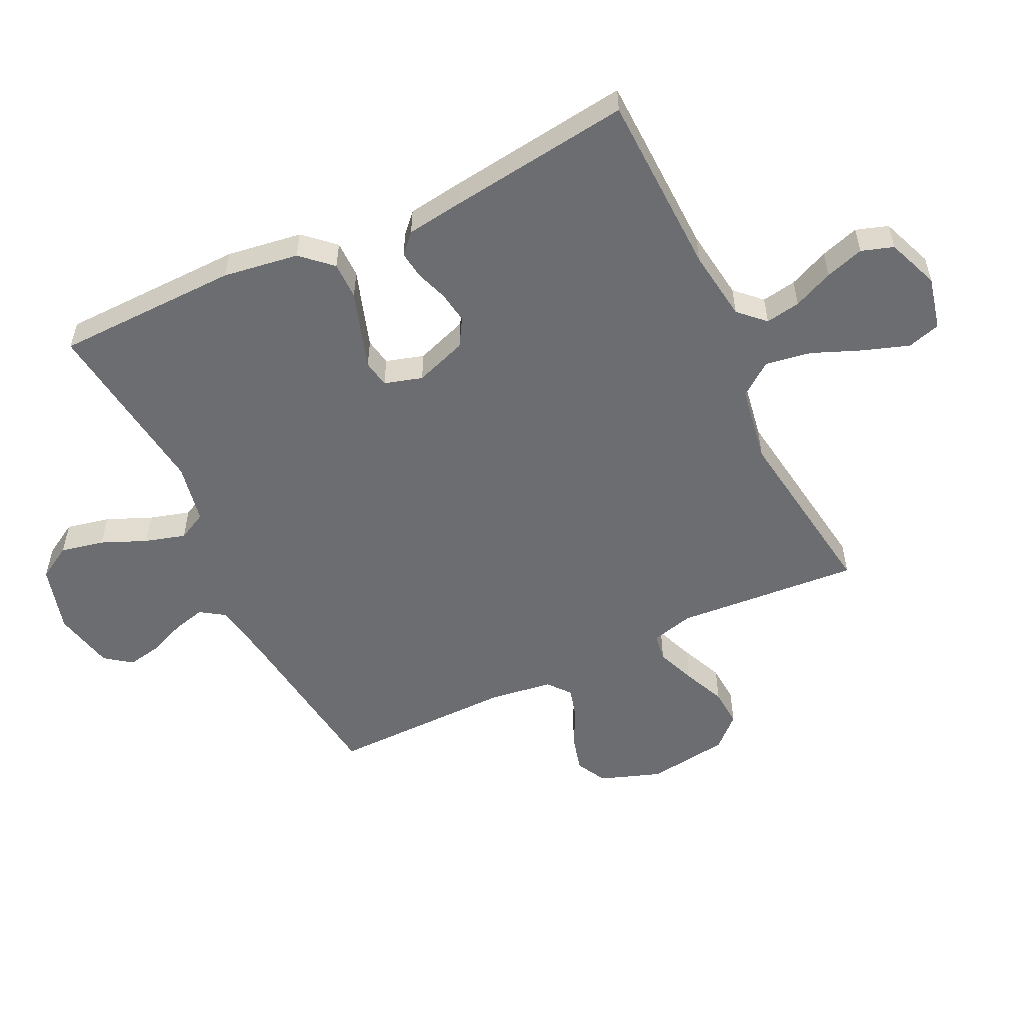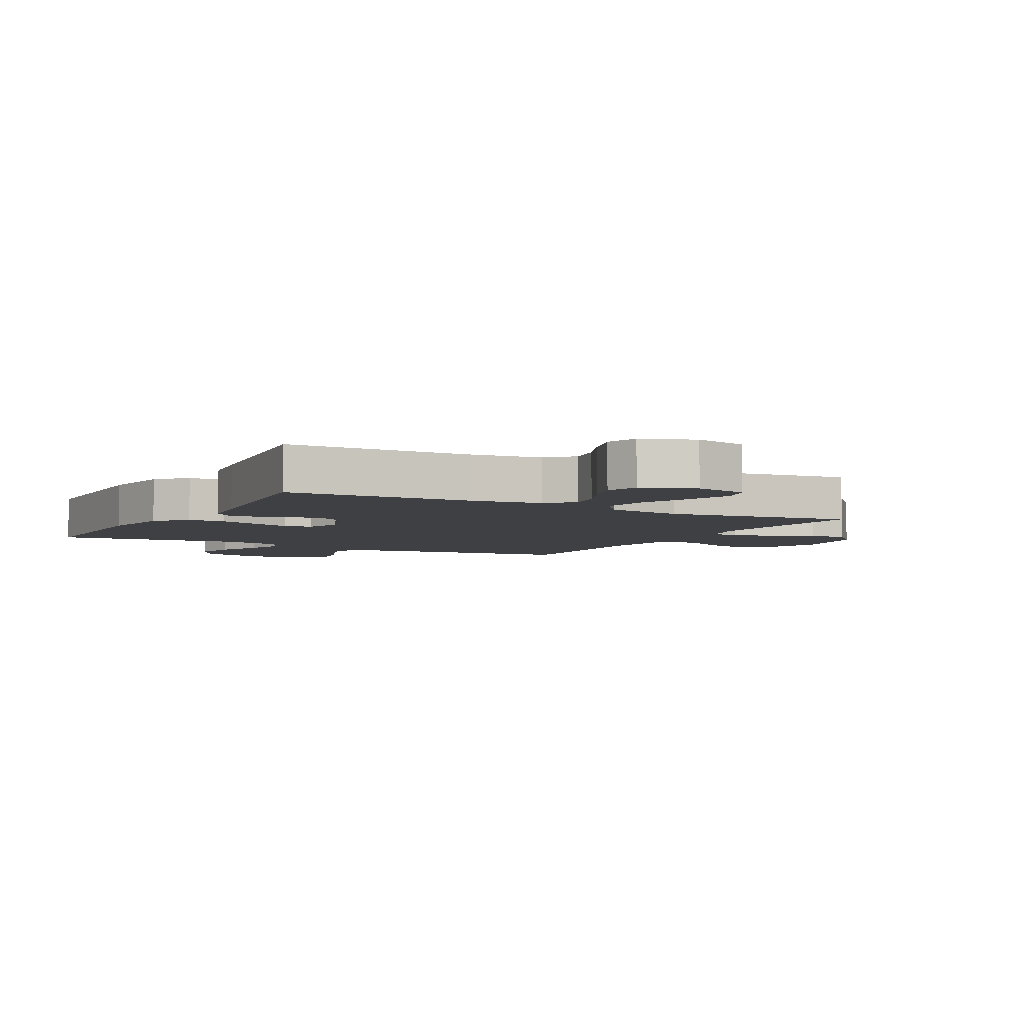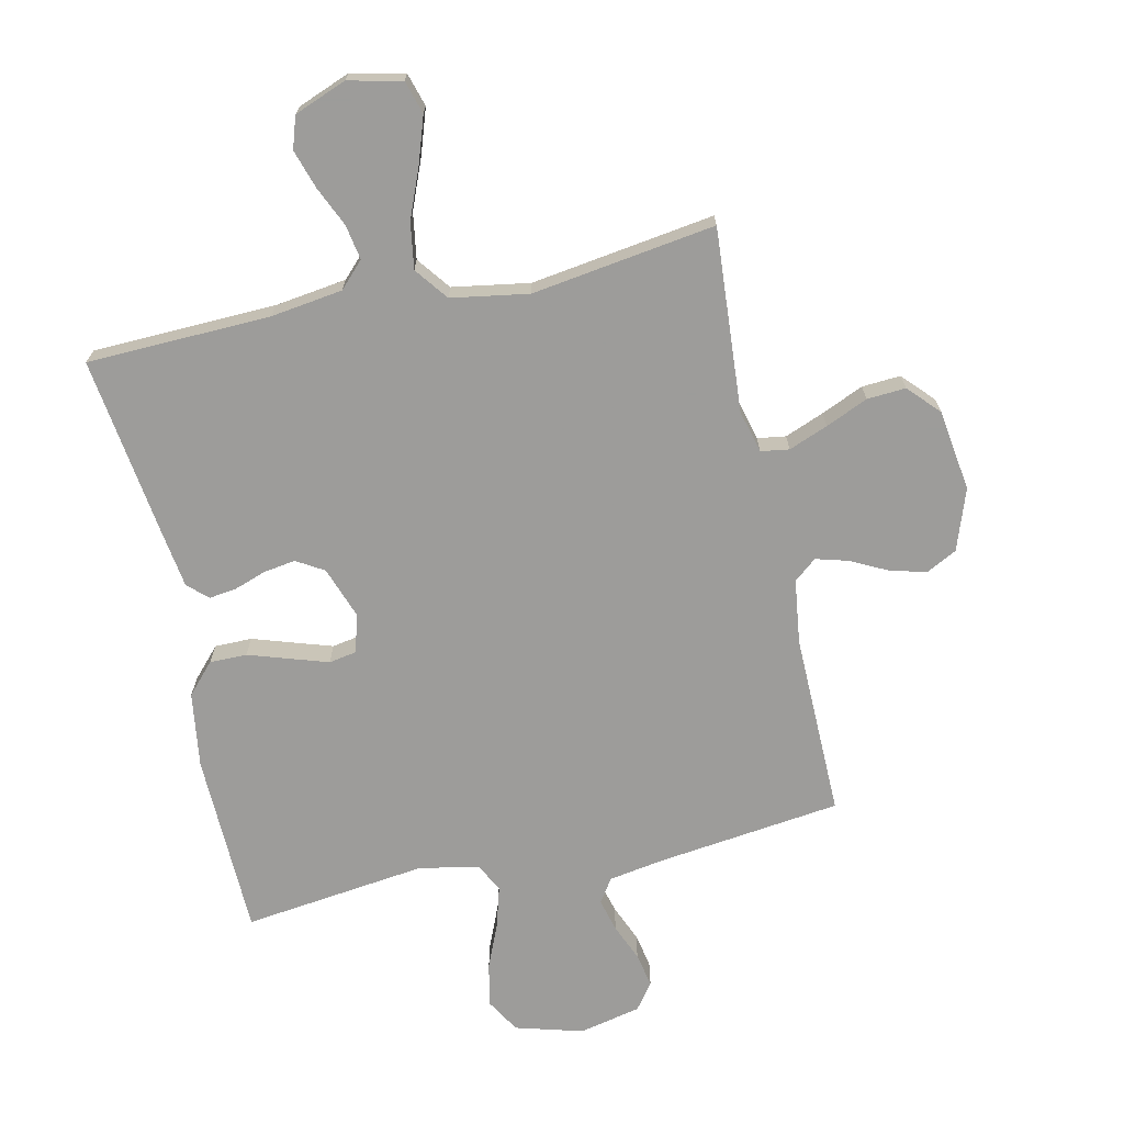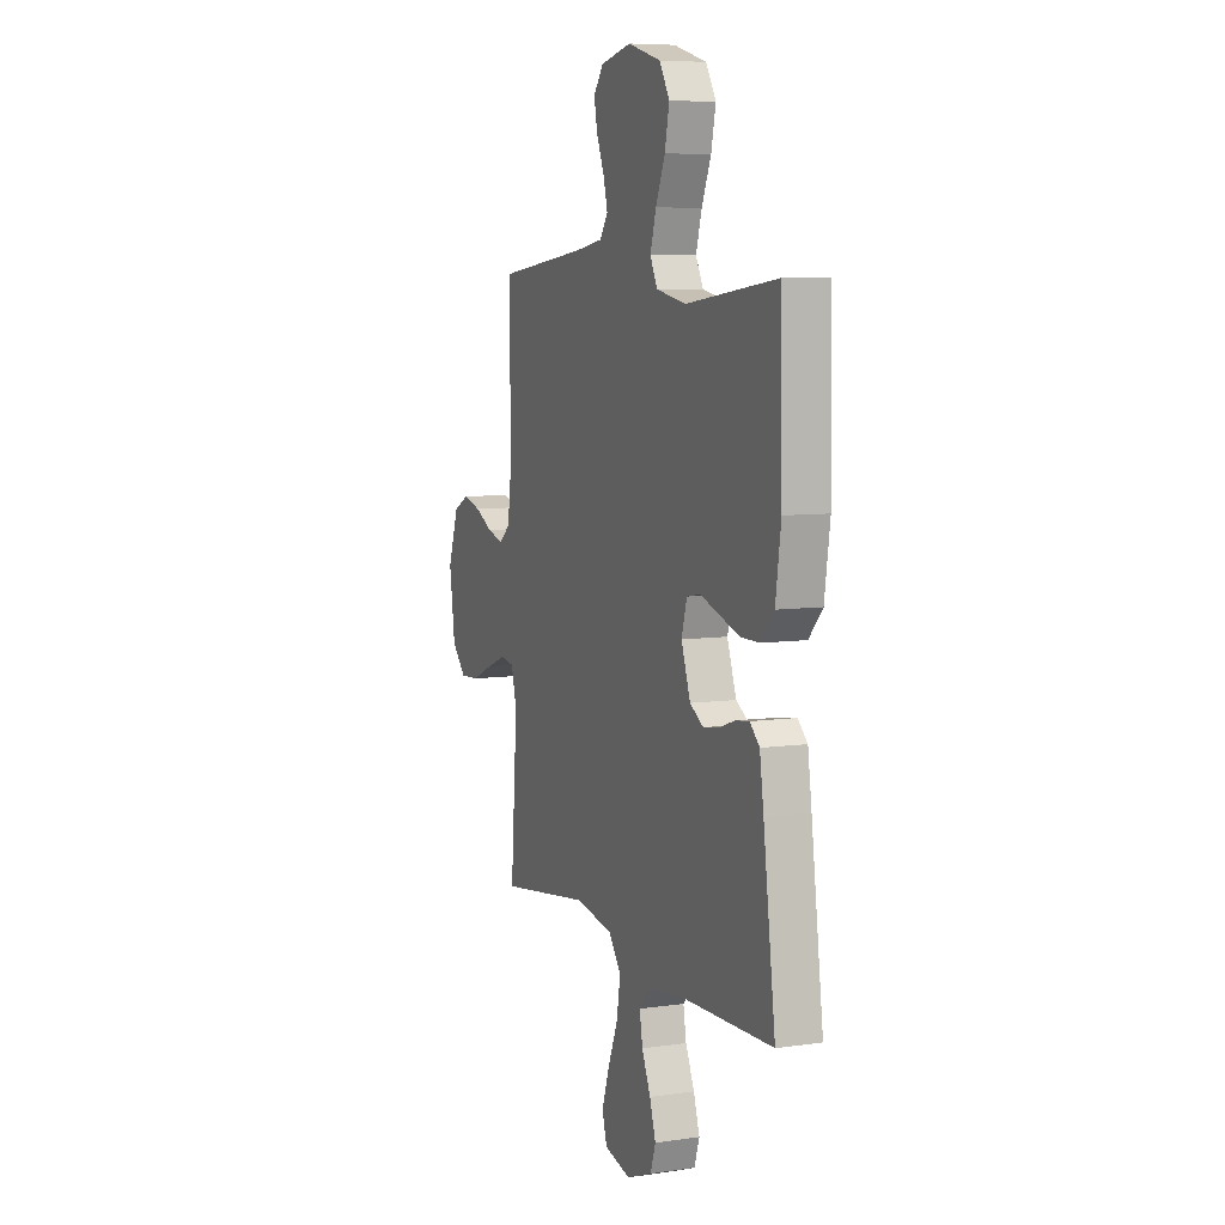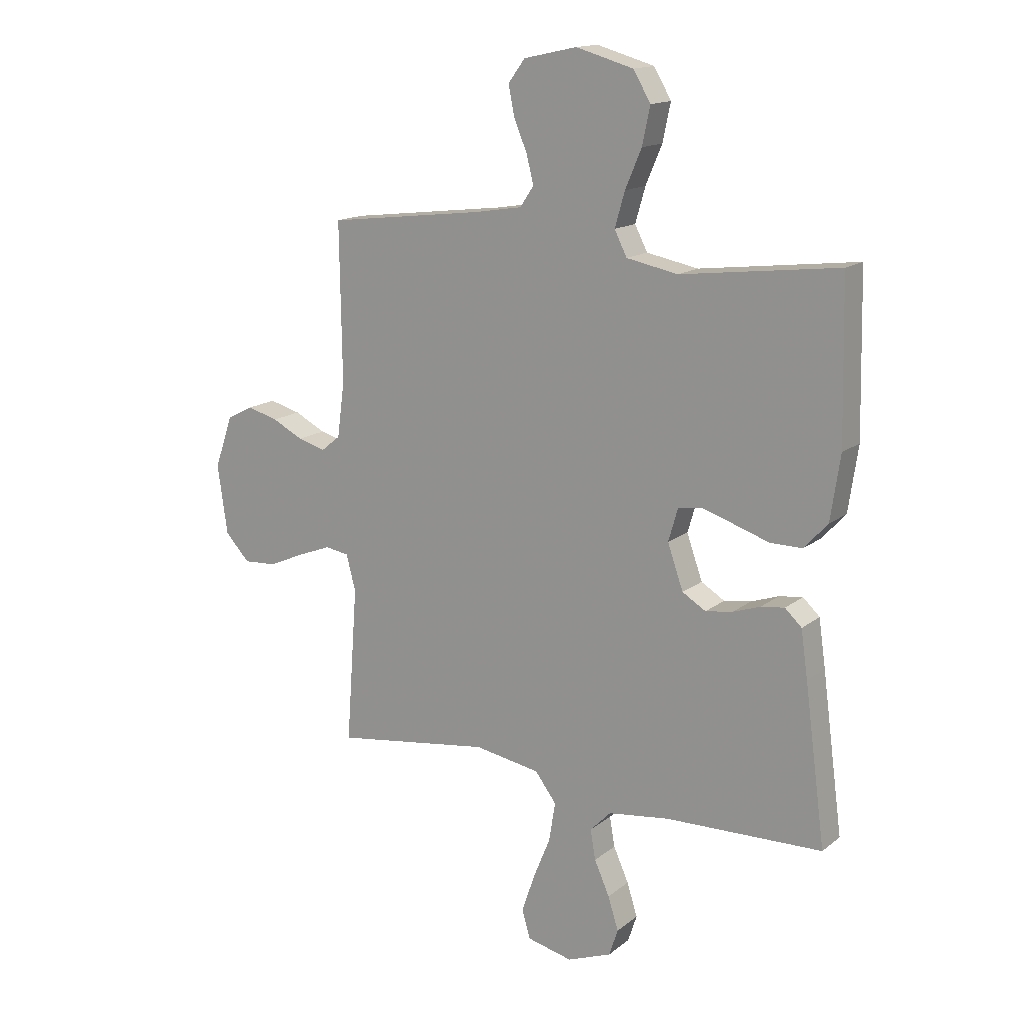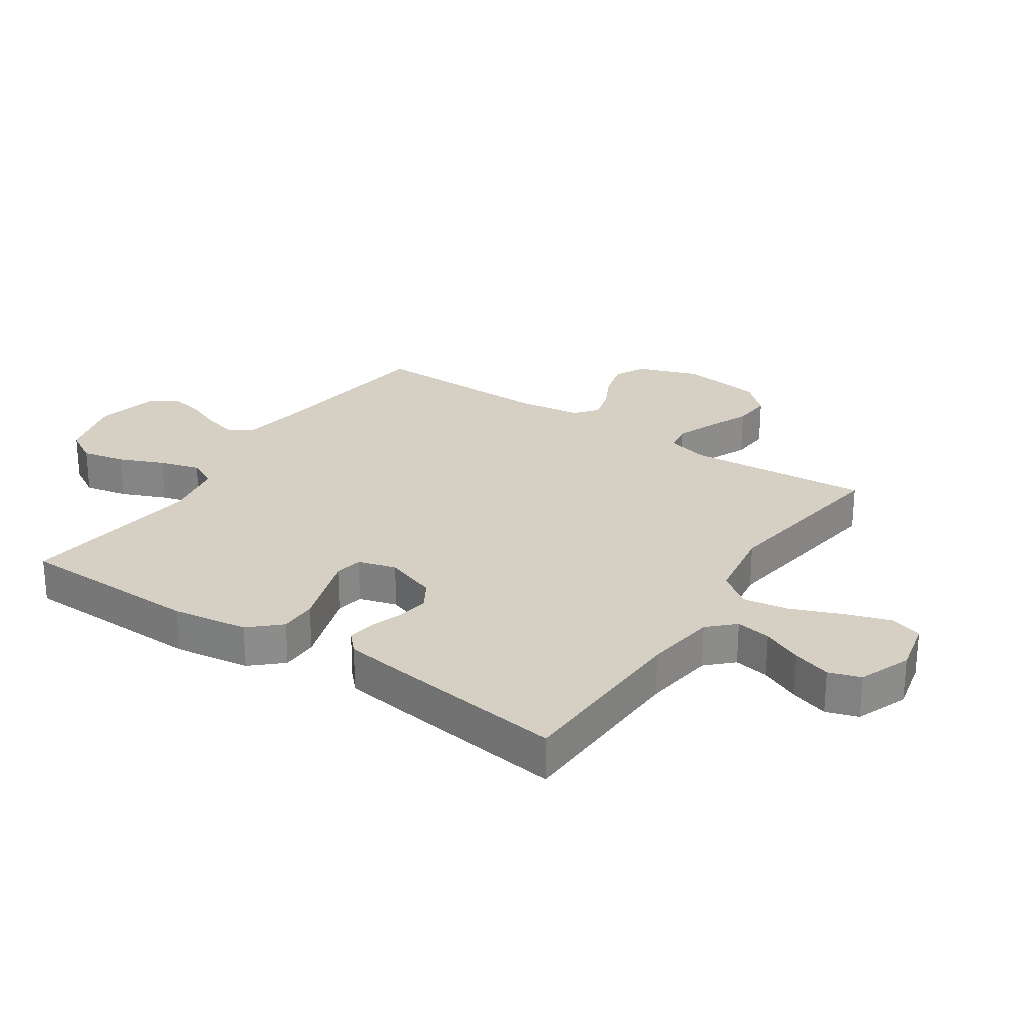
<metadata>
{"format":"obj","ext":"obj","renderer":"f3d","projection":"perspective","resolution":1024,"background":"white","views":[{"elev":-54.0,"azim":115.6,"up":"+Y"},{"elev":-4.9,"azim":151.4,"up":"+Y"},{"elev":-70.0,"azim":-167.5,"up":"+Y"},{"elev":7.4,"azim":67.8,"up":"+Z"},{"elev":15.3,"azim":32.5,"up":"+Z"},{"elev":26.2,"azim":123.9,"up":"+Y"}]}
</metadata>
<code>
v 0.5 0.07 -0.5
v 0.2 0.07 -0.509
v 0.083 0.07 -0.525
v 0.043 0.07 -0.566
v 0.053 0.07 -0.623
v 0.082 0.07 -0.688
v 0.102 0.07 -0.751
v 0.085 0.07 -0.803
v 0 0.07 -0.836
v -0.087 0.07 -0.816
v -0.103 0.07 -0.762
v -0.078 0.07 -0.688
v -0.045 0.07 -0.607
v -0.033 0.07 -0.532
v -0.074 0.07 -0.478
v -0.2 0.07 -0.457
v -0.5 0.07 -0.5
v -0.478 0.07 -0.2
v -0.496 0.07 -0.131
v -0.542 0.07 -0.124
v -0.606 0.07 -0.149
v -0.675 0.07 -0.179
v -0.738 0.07 -0.183
v -0.785 0.07 -0.133
v -0.804 0.07 0
v -0.769 0.07 0.1
v -0.719 0.07 0.126
v -0.659 0.07 0.11
v -0.6 0.07 0.08
v -0.547 0.07 0.065
v -0.51 0.07 0.095
v -0.496 0.07 0.2
v -0.5 0.07 0.5
v -0.2 0.07 0.537
v -0.109 0.07 0.552
v -0.083 0.07 0.591
v -0.097 0.07 0.645
v -0.122 0.07 0.705
v -0.133 0.07 0.761
v -0.101 0.07 0.804
v 0 0.07 0.826
v 0.11 0.07 0.795
v 0.143 0.07 0.739
v 0.128 0.07 0.668
v 0.097 0.07 0.595
v 0.078 0.07 0.529
v 0.102 0.07 0.482
v 0.2 0.07 0.463
v 0.5 0.07 0.5
v 0.507 0.07 0.2
v 0.489 0.07 0.077
v 0.444 0.07 0.028
v 0.383 0.07 0.028
v 0.316 0.07 0.05
v 0.254 0.07 0.07
v 0.209 0.07 0.062
v 0.191 0.07 0
v 0.221 0.07 -0.085
v 0.266 0.07 -0.112
v 0.318 0.07 -0.104
v 0.37 0.07 -0.086
v 0.415 0.07 -0.08
v 0.447 0.07 -0.11
v 0.46 0.07 -0.2
v 0.5 0 -0.5
v 0.2 0 -0.509
v 0.083 0 -0.525
v 0.043 0 -0.566
v 0.053 0 -0.623
v 0.082 0 -0.688
v 0.102 0 -0.751
v 0.085 0 -0.803
v 0 0 -0.836
v -0.087 0 -0.816
v -0.103 0 -0.762
v -0.078 0 -0.688
v -0.045 0 -0.607
v -0.033 0 -0.532
v -0.074 0 -0.478
v -0.2 0 -0.457
v -0.5 0 -0.5
v -0.478 0 -0.2
v -0.496 0 -0.131
v -0.542 0 -0.124
v -0.606 0 -0.149
v -0.675 0 -0.179
v -0.738 0 -0.183
v -0.785 0 -0.133
v -0.804 0 0
v -0.769 0 0.1
v -0.719 0 0.126
v -0.659 0 0.11
v -0.6 0 0.08
v -0.547 0 0.065
v -0.51 0 0.095
v -0.496 0 0.2
v -0.5 0 0.5
v -0.2 0 0.537
v -0.109 0 0.552
v -0.083 0 0.591
v -0.097 0 0.645
v -0.122 0 0.705
v -0.133 0 0.761
v -0.101 0 0.804
v 0 0 0.826
v 0.11 0 0.795
v 0.143 0 0.739
v 0.128 0 0.668
v 0.097 0 0.595
v 0.078 0 0.529
v 0.102 0 0.482
v 0.2 0 0.463
v 0.5 0 0.5
v 0.507 0 0.2
v 0.489 0 0.077
v 0.444 0 0.028
v 0.383 0 0.028
v 0.316 0 0.05
v 0.254 0 0.07
v 0.209 0 0.062
v 0.191 0 0
v 0.221 0 -0.085
v 0.266 0 -0.112
v 0.318 0 -0.104
v 0.37 0 -0.086
v 0.415 0 -0.08
v 0.447 0 -0.11
v 0.46 0 -0.2
f 63 64 1 2
f 60 61 62 63
f 59 60 63 2
f 58 59 2 3
f 57 58 3 4
f 51 52 53 54
f 51 54 55
f 48 49 50 51
f 47 48 51 55
f 46 47 55 56
f 42 43 44 45
f 42 45 46
f 41 42 46
f 40 41 46
f 37 38 39 40
f 36 37 40 46
f 35 36 46 56
f 32 33 34
f 31 32 34 35
f 26 27 28 29
f 26 29 30
f 25 26 30
f 24 25 30
f 21 22 23 24
f 20 21 24 30
f 19 20 30 31
f 16 17 18
f 15 16 18 19
f 10 11 12 13
f 8 9 10 13
f 8 13 14
f 5 6 7 8
f 5 8 14
f 4 5 14 15
f 31 35 56 57
f 19 31 57
f 4 15 19 57
f 66 65 128 127
f 127 126 125 124
f 66 127 124 123
f 67 66 123 122
f 68 67 122 121
f 118 117 116 115
f 119 118 115
f 115 114 113 112
f 119 115 112 111
f 120 119 111 110
f 109 108 107 106
f 110 109 106
f 110 106 105
f 110 105 104
f 104 103 102 101
f 110 104 101 100
f 120 110 100 99
f 98 97 96
f 99 98 96 95
f 93 92 91 90
f 94 93 90
f 94 90 89
f 94 89 88
f 88 87 86 85
f 94 88 85 84
f 95 94 84 83
f 82 81 80
f 83 82 80 79
f 77 76 75 74
f 77 74 73 72
f 78 77 72
f 72 71 70 69
f 78 72 69
f 79 78 69 68
f 121 120 99 95
f 121 95 83
f 121 83 79 68
f 1 65 66 2
f 2 66 67 3
f 3 67 68 4
f 4 68 69 5
f 5 69 70 6
f 6 70 71 7
f 7 71 72 8
f 8 72 73 9
f 9 73 74 10
f 10 74 75 11
f 11 75 76 12
f 12 76 77 13
f 13 77 78 14
f 14 78 79 15
f 15 79 80 16
f 16 80 81 17
f 17 81 82 18
f 18 82 83 19
f 19 83 84 20
f 20 84 85 21
f 21 85 86 22
f 22 86 87 23
f 23 87 88 24
f 24 88 89 25
f 25 89 90 26
f 26 90 91 27
f 27 91 92 28
f 28 92 93 29
f 29 93 94 30
f 30 94 95 31
f 31 95 96 32
f 32 96 97 33
f 33 97 98 34
f 34 98 99 35
f 35 99 100 36
f 36 100 101 37
f 37 101 102 38
f 38 102 103 39
f 39 103 104 40
f 40 104 105 41
f 41 105 106 42
f 42 106 107 43
f 43 107 108 44
f 44 108 109 45
f 45 109 110 46
f 46 110 111 47
f 47 111 112 48
f 48 112 113 49
f 49 113 114 50
f 50 114 115 51
f 51 115 116 52
f 52 116 117 53
f 53 117 118 54
f 54 118 119 55
f 55 119 120 56
f 56 120 121 57
f 57 121 122 58
f 58 122 123 59
f 59 123 124 60
f 60 124 125 61
f 61 125 126 62
f 62 126 127 63
f 63 127 128 64
f 64 128 65 1

</code>
